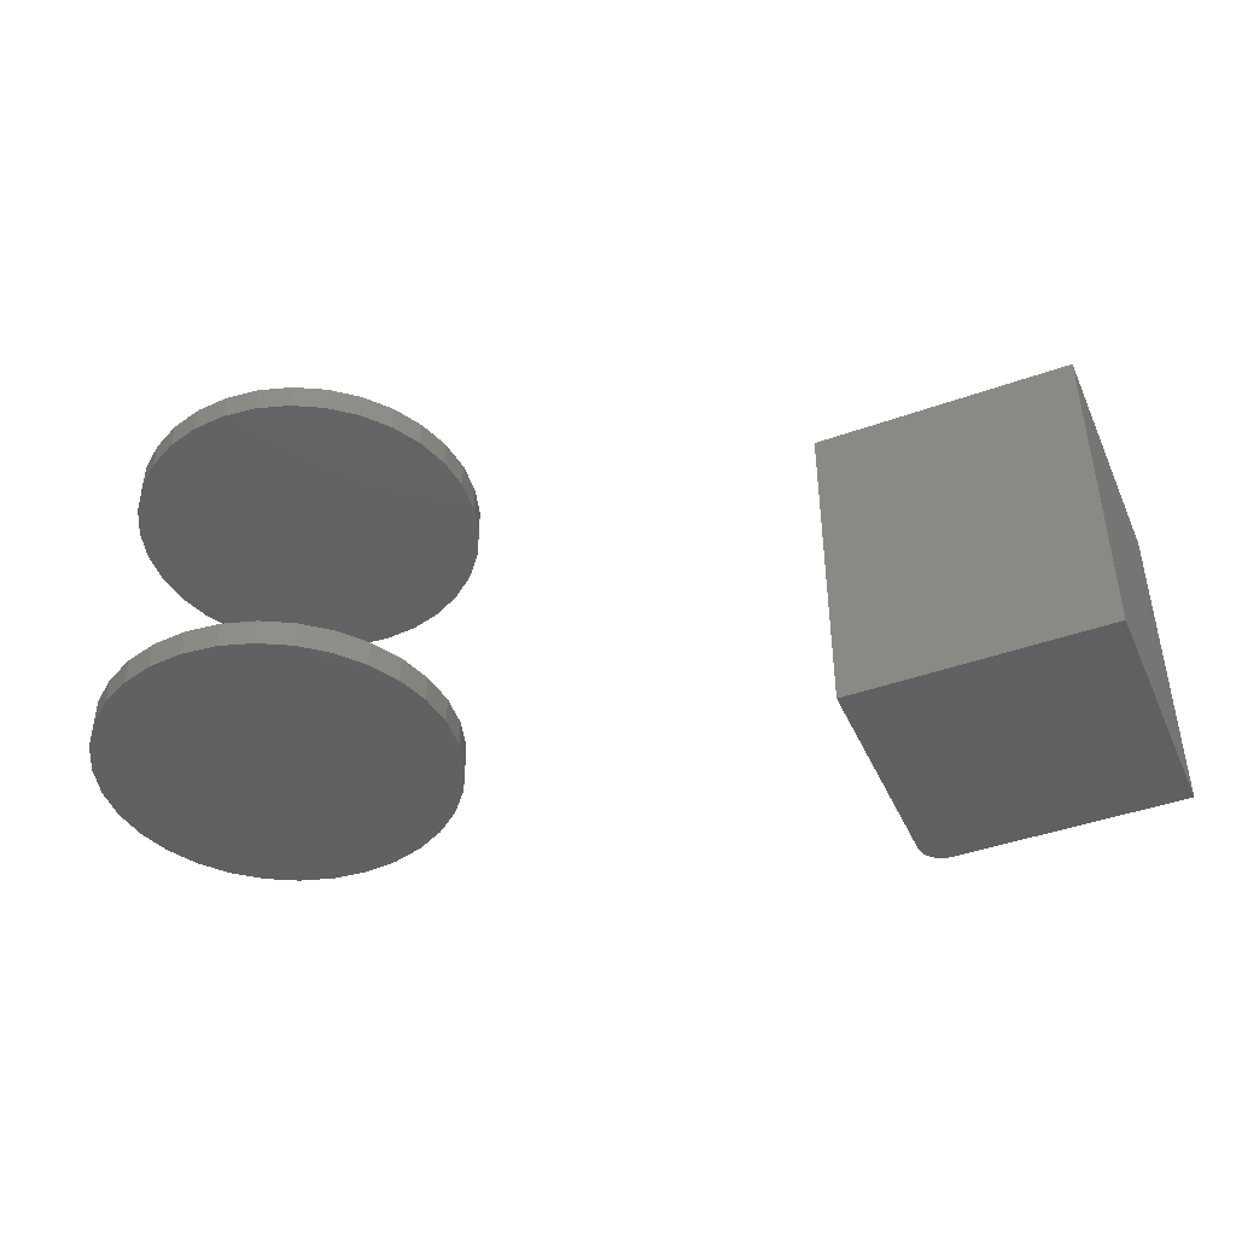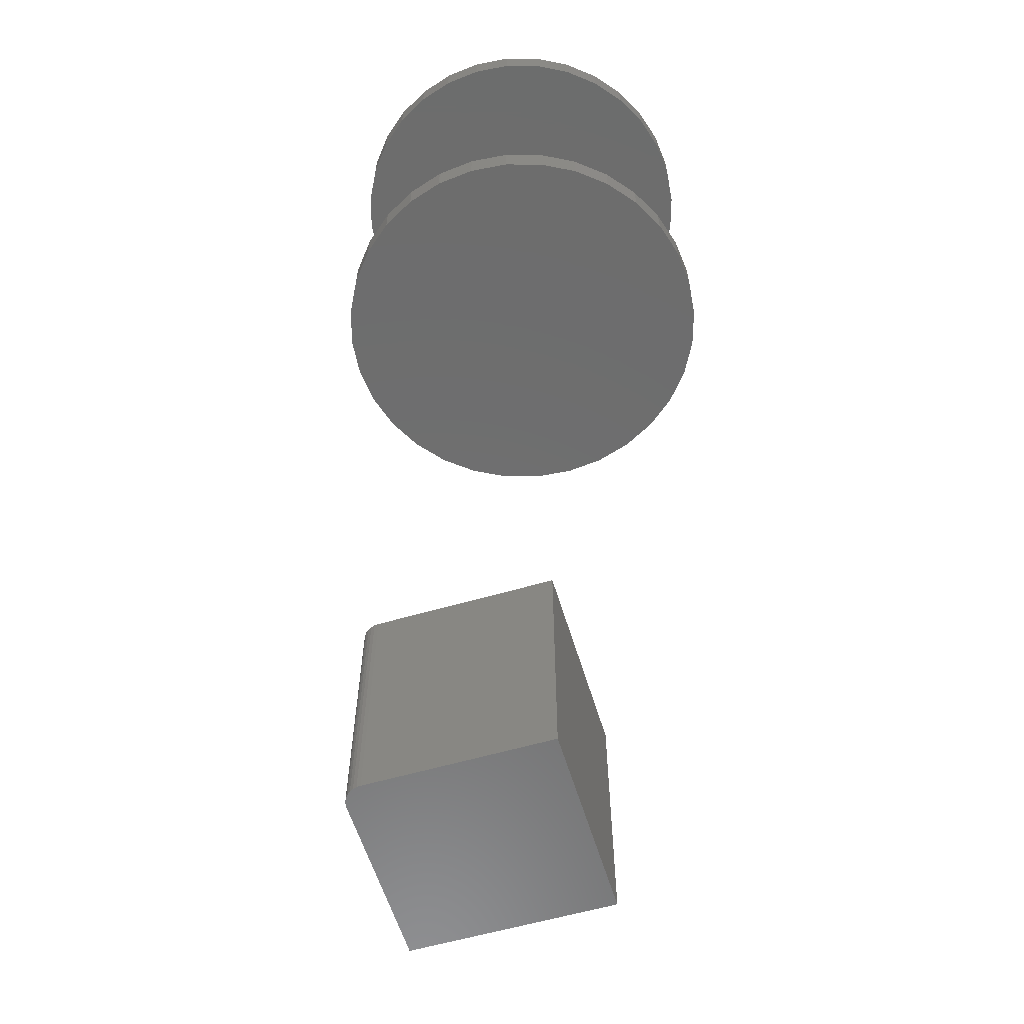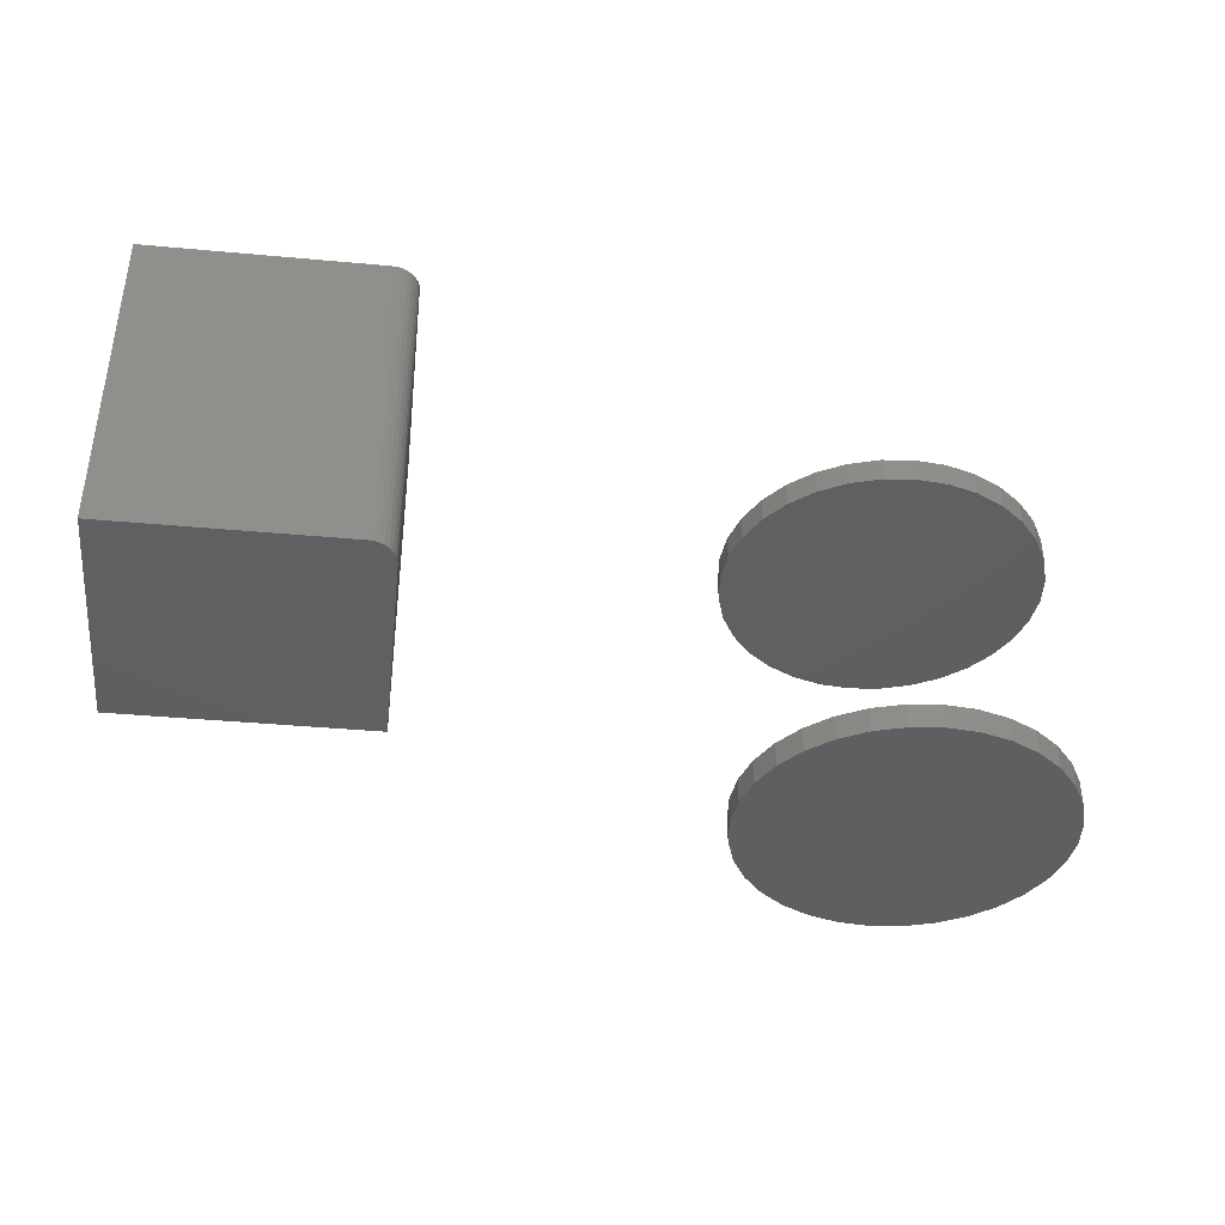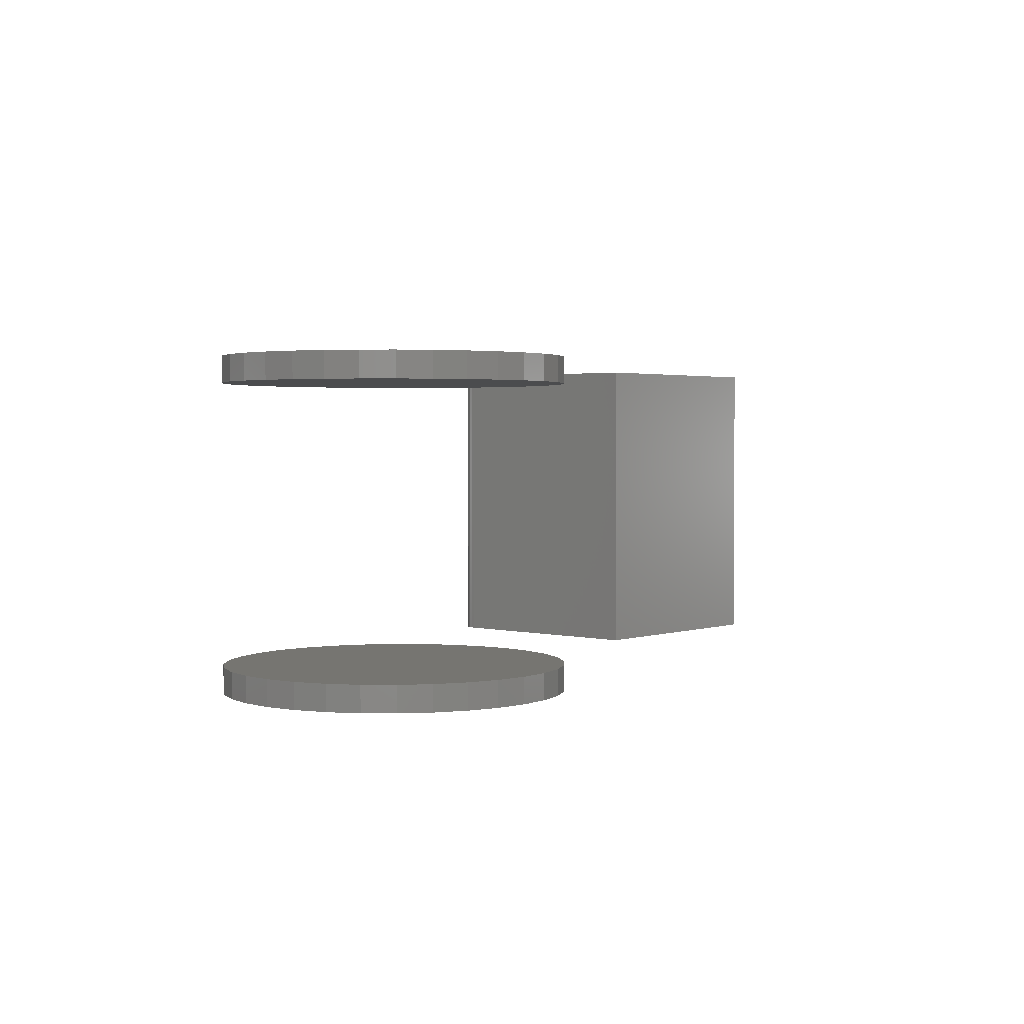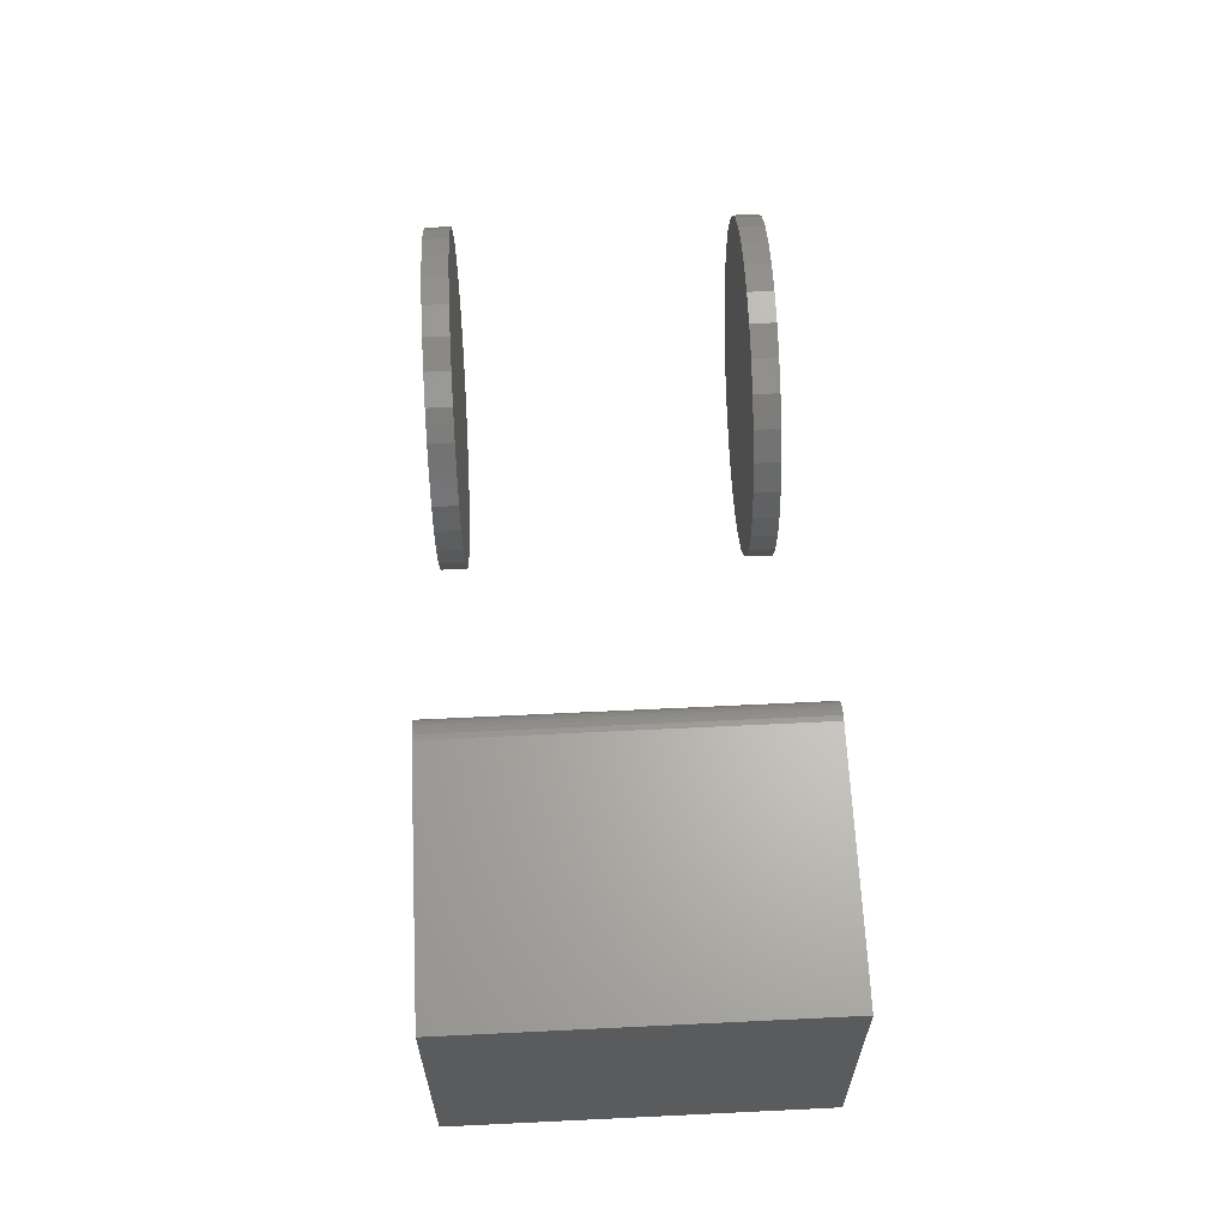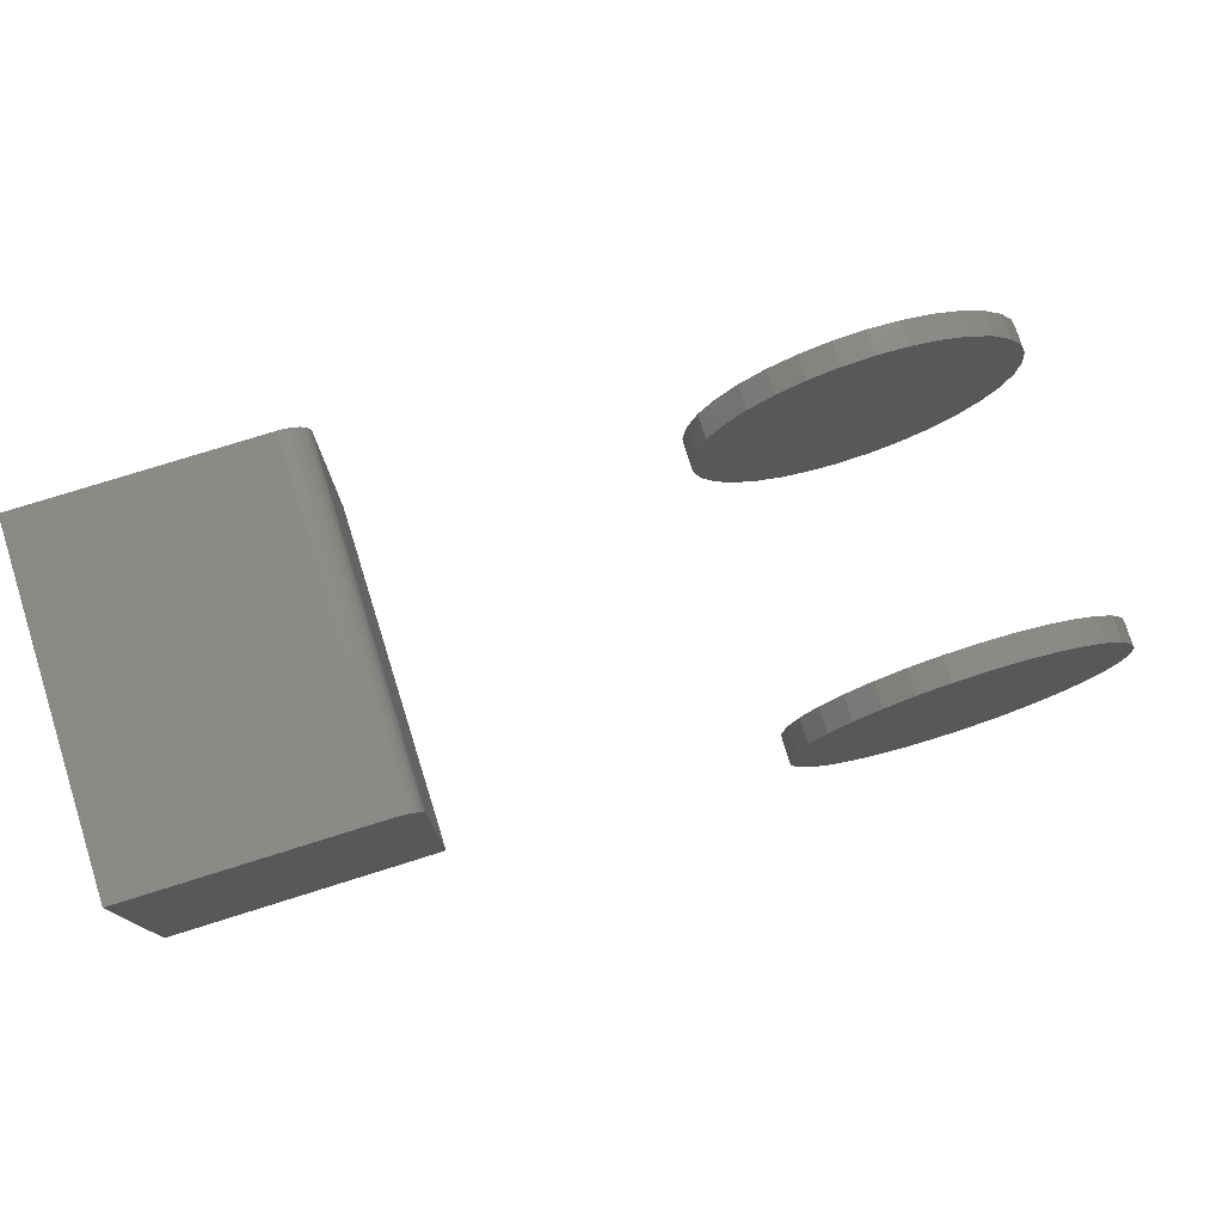
<metadata>
{"format":"stl","ext":"stl","renderer":"f3d","projection":"perspective","resolution":1024,"background":"white","views":[{"elev":-43.0,"azim":23.1,"up":"+Z"},{"elev":-59.4,"azim":-73.3,"up":"+Z"},{"elev":-39.5,"azim":173.5,"up":"+Z"},{"elev":2.3,"azim":-49.2,"up":"+Z"},{"elev":63.9,"azim":87.2,"up":"+Y"},{"elev":77.1,"azim":162.6,"up":"+Y"}]}
</metadata>
<code>
# stl→obj: 160 verts, 304 faces
v -0.1479 -0.03331 0.2734
v -0.1479 -0.03331 0.2969
v -0.1449 -0.003529 0.2734
v -0.1449 -0.003529 0.2969
v -0.1362 0.0251 0.2734
v -0.1362 0.0251 0.2969
v -0.1221 0.05149 0.2734
v -0.1221 0.05149 0.2969
v -0.1032 0.07462 0.2734
v -0.1032 0.07462 0.2969
v -0.08003 0.0936 0.2734
v -0.08003 0.0936 0.2969
v -0.05364 0.1077 0.2734
v -0.05364 0.1077 0.2969
v -0.02501 0.1164 0.2734
v -0.02501 0.1164 0.2969
v 0.00477 0.1193 0.2734
v 0.00477 0.1193 0.2969
v 0.03455 0.1164 0.2734
v 0.03455 0.1164 0.2969
v 0.06318 0.1077 0.2734
v 0.06318 0.1077 0.2969
v 0.08957 0.0936 0.2734
v 0.08957 0.0936 0.2969
v 0.1127 0.07462 0.2734
v 0.1127 0.07462 0.2969
v 0.1317 0.05149 0.2734
v 0.1317 0.05149 0.2969
v 0.1458 0.0251 0.2734
v 0.1458 0.0251 0.2969
v 0.1545 -0.003529 0.2734
v 0.1545 -0.003529 0.2969
v 0.1574 -0.03331 0.2734
v 0.1574 -0.03331 0.2969
v -0.1479 -0.03331 0
v -0.1479 -0.03331 0.02344
v -0.1449 -0.003529 0
v -0.1449 -0.003529 0.02344
v -0.1362 0.0251 0
v -0.1362 0.0251 0.02344
v -0.1221 0.05149 0
v -0.1221 0.05149 0.02344
v -0.1032 0.07462 0
v -0.1032 0.07462 0.02344
v -0.08003 0.0936 0
v -0.08003 0.0936 0.02344
v -0.05364 0.1077 0
v -0.05364 0.1077 0.02344
v -0.02501 0.1164 0
v -0.02501 0.1164 0.02344
v 0.00477 0.1193 0
v 0.00477 0.1193 0.02344
v 0.03455 0.1164 0
v 0.03455 0.1164 0.02344
v 0.06318 0.1077 0
v 0.06318 0.1077 0.02344
v 0.08957 0.0936 0
v 0.08957 0.0936 0.02344
v 0.1127 0.07462 0
v 0.1127 0.07462 0.02344
v 0.1317 0.05149 0
v 0.1317 0.05149 0.02344
v 0.1458 0.0251 0
v 0.1458 0.0251 0.02344
v 0.1545 -0.003529 0
v 0.1545 -0.003529 0.02344
v 0.1574 -0.03331 0
v 0.1574 -0.03331 0.02344
v 0.1545 -0.06308 0.2734
v 0.1545 -0.06308 0.2969
v 0.1458 -0.09172 0.2734
v 0.1458 -0.09172 0.2969
v 0.1317 -0.1181 0.2734
v 0.1317 -0.1181 0.2969
v 0.1127 -0.1412 0.2734
v 0.1127 -0.1412 0.2969
v 0.08957 -0.1602 0.2734
v 0.08957 -0.1602 0.2969
v 0.06318 -0.1743 0.2734
v 0.06318 -0.1743 0.2969
v 0.03455 -0.183 0.2734
v 0.03455 -0.183 0.2969
v 0.00477 -0.1859 0.2734
v 0.00477 -0.1859 0.2969
v -0.02501 -0.183 0.2734
v -0.02501 -0.183 0.2969
v -0.05364 -0.1743 0.2734
v -0.05364 -0.1743 0.2969
v -0.08003 -0.1602 0.2734
v -0.08003 -0.1602 0.2969
v -0.1032 -0.1412 0.2734
v -0.1032 -0.1412 0.2969
v -0.1221 -0.1181 0.2734
v -0.1221 -0.1181 0.2969
v -0.1362 -0.09172 0.2734
v -0.1362 -0.09172 0.2969
v -0.1449 -0.06308 0.2734
v -0.1449 -0.06308 0.2969
v 0.1545 -0.06308 0
v 0.1545 -0.06308 0.02344
v 0.1458 -0.09172 0
v 0.1458 -0.09172 0.02344
v 0.1317 -0.1181 0
v 0.1317 -0.1181 0.02344
v 0.1127 -0.1412 0
v 0.1127 -0.1412 0.02344
v 0.08957 -0.1602 0
v 0.08957 -0.1602 0.02344
v 0.06318 -0.1743 0
v 0.06318 -0.1743 0.02344
v 0.03455 -0.183 0
v 0.03455 -0.183 0.02344
v 0.00477 -0.1859 0
v 0.00477 -0.1859 0.02344
v -0.02501 -0.183 0
v -0.02501 -0.183 0.02344
v -0.05364 -0.1743 0
v -0.05364 -0.1743 0.02344
v -0.08003 -0.1602 0
v -0.08003 -0.1602 0.02344
v -0.1032 -0.1412 0
v -0.1032 -0.1412 0.02344
v -0.1221 -0.1181 0
v -0.1221 -0.1181 0.02344
v -0.1362 -0.09172 0
v -0.1362 -0.09172 0.02344
v -0.1449 -0.06308 0
v -0.1449 -0.06308 0.02344
v 0.4766 0.08594 0.2734
v 0.4766 0.2734 0.2734
v 0.6616 0.08594 0.2734
v 0.6616 0.2734 0.2734
v 0.4766 0.2734 0.02344
v 0.4766 0.08594 0.02344
v 0.6616 0.08594 0.02344
v 0.6616 0.2734 0.02344
v 0.4766 0.2969 0.2969
v 0.472 0.2964 0.2969
v 0.4676 0.2951 0.2969
v 0.685 0.2969 0.2969
v 0.4635 0.2929 0.2969
v 0.46 0.29 0.2969
v 0.4571 0.2865 0.2969
v 0.4549 0.2824 0.2969
v 0.4536 0.278 0.2969
v 0.4531 0.2734 0.2969
v 0.4531 0.0625 0.2969
v 0.685 0.0625 0.2969
v 0.4676 0.2951 0
v 0.472 0.2964 0
v 0.4766 0.2969 0
v 0.685 0.2969 0
v 0.685 0.0625 0
v 0.4531 0.0625 0
v 0.4531 0.2734 0
v 0.4536 0.278 0
v 0.4549 0.2824 0
v 0.4571 0.2865 0
v 0.46 0.29 0
v 0.4635 0.2929 0
f 1 2 3
f 3 2 4
f 3 4 5
f 5 4 6
f 5 6 7
f 7 6 8
f 7 8 9
f 9 8 10
f 9 10 11
f 11 10 12
f 11 12 13
f 13 12 14
f 13 14 15
f 15 14 16
f 15 16 17
f 17 16 18
f 17 18 19
f 19 18 20
f 19 20 21
f 21 20 22
f 21 22 23
f 23 22 24
f 23 24 25
f 25 24 26
f 25 26 27
f 27 26 28
f 27 28 29
f 29 28 30
f 29 30 31
f 31 30 32
f 31 32 33
f 33 32 34
f 35 36 37
f 37 36 38
f 37 38 39
f 39 38 40
f 39 40 41
f 41 40 42
f 41 42 43
f 43 42 44
f 43 44 45
f 45 44 46
f 45 46 47
f 47 46 48
f 47 48 49
f 49 48 50
f 49 50 51
f 51 50 52
f 51 52 53
f 53 52 54
f 53 54 55
f 55 54 56
f 55 56 57
f 57 56 58
f 57 58 59
f 59 58 60
f 59 60 61
f 61 60 62
f 61 62 63
f 63 62 64
f 63 64 65
f 65 64 66
f 65 66 67
f 67 66 68
f 33 34 69
f 69 34 70
f 69 70 71
f 71 70 72
f 71 72 73
f 73 72 74
f 73 74 75
f 75 74 76
f 75 76 77
f 77 76 78
f 77 78 79
f 79 78 80
f 79 80 81
f 81 80 82
f 81 82 83
f 83 82 84
f 83 84 85
f 85 84 86
f 85 86 87
f 87 86 88
f 87 88 89
f 89 88 90
f 89 90 91
f 91 90 92
f 91 92 93
f 93 92 94
f 93 94 95
f 95 94 96
f 95 96 97
f 97 96 98
f 97 98 1
f 1 98 2
f 67 68 99
f 99 68 100
f 99 100 101
f 101 100 102
f 101 102 103
f 103 102 104
f 103 104 105
f 105 104 106
f 105 106 107
f 107 106 108
f 107 108 109
f 109 108 110
f 109 110 111
f 111 110 112
f 111 112 113
f 113 112 114
f 113 114 115
f 115 114 116
f 115 116 117
f 117 116 118
f 117 118 119
f 119 118 120
f 119 120 121
f 121 120 122
f 121 122 123
f 123 122 124
f 123 124 125
f 125 124 126
f 125 126 127
f 127 126 128
f 127 128 35
f 35 128 36
f 50 54 52
f 54 50 48
f 54 48 56
f 110 116 112
f 112 116 114
f 56 48 58
f 58 48 46
f 58 46 60
f 60 46 44
f 60 44 62
f 62 44 42
f 62 42 64
f 64 42 40
f 64 40 66
f 66 40 38
f 66 38 68
f 68 38 36
f 68 36 100
f 100 36 128
f 100 128 102
f 102 128 126
f 102 126 104
f 104 126 124
f 104 124 106
f 106 124 122
f 106 122 108
f 108 122 120
f 108 120 110
f 110 120 118
f 110 118 116
f 17 19 15
f 13 15 19
f 21 13 19
f 81 85 79
f 83 85 81
f 85 87 79
f 79 87 89
f 79 89 77
f 77 89 91
f 77 91 75
f 75 91 93
f 75 93 73
f 73 93 95
f 73 95 71
f 71 95 97
f 71 97 69
f 69 97 1
f 69 1 33
f 33 1 3
f 33 3 31
f 31 3 5
f 31 5 29
f 29 5 7
f 29 7 27
f 27 7 9
f 27 9 25
f 25 9 11
f 25 11 23
f 23 11 13
f 23 13 21
f 129 130 131
f 131 130 132
f 133 130 134
f 134 130 129
f 134 129 135
f 135 129 131
f 135 131 136
f 136 131 132
f 136 132 133
f 133 132 130
f 134 135 133
f 133 135 136
f 16 20 18
f 20 16 14
f 20 14 22
f 80 86 82
f 82 86 84
f 22 14 24
f 24 14 12
f 24 12 26
f 26 12 10
f 26 10 28
f 28 10 8
f 28 8 30
f 30 8 6
f 30 6 32
f 32 6 4
f 32 4 34
f 34 4 2
f 34 2 70
f 70 2 98
f 70 98 72
f 72 98 96
f 72 96 74
f 74 96 94
f 74 94 76
f 76 94 92
f 76 92 78
f 78 92 90
f 78 90 80
f 80 90 88
f 80 88 86
f 51 53 49
f 47 49 53
f 55 47 53
f 111 115 109
f 113 115 111
f 115 117 109
f 109 117 119
f 109 119 107
f 107 119 121
f 107 121 105
f 105 121 123
f 105 123 103
f 103 123 125
f 103 125 101
f 101 125 127
f 101 127 99
f 99 127 35
f 99 35 67
f 67 35 37
f 67 37 65
f 65 37 39
f 65 39 63
f 63 39 41
f 63 41 61
f 61 41 43
f 61 43 59
f 59 43 45
f 59 45 57
f 57 45 47
f 57 47 55
f 137 138 139
f 140 137 139
f 140 139 141
f 140 141 142
f 140 142 143
f 140 143 144
f 140 144 145
f 140 145 146
f 140 146 147
f 140 147 148
f 149 150 151
f 152 153 154
f 152 154 155
f 152 155 156
f 152 156 157
f 152 157 158
f 152 158 159
f 152 159 160
f 152 160 149
f 152 149 151
f 155 154 146
f 146 154 147
f 152 151 140
f 140 151 137
f 155 146 156
f 156 146 145
f 156 145 157
f 157 145 144
f 157 144 158
f 158 144 143
f 158 143 159
f 159 143 142
f 159 142 160
f 160 142 141
f 160 141 149
f 149 141 139
f 149 139 150
f 150 139 138
f 150 138 151
f 151 138 137
f 153 152 148
f 148 152 140
f 154 153 147
f 147 153 148

</code>
